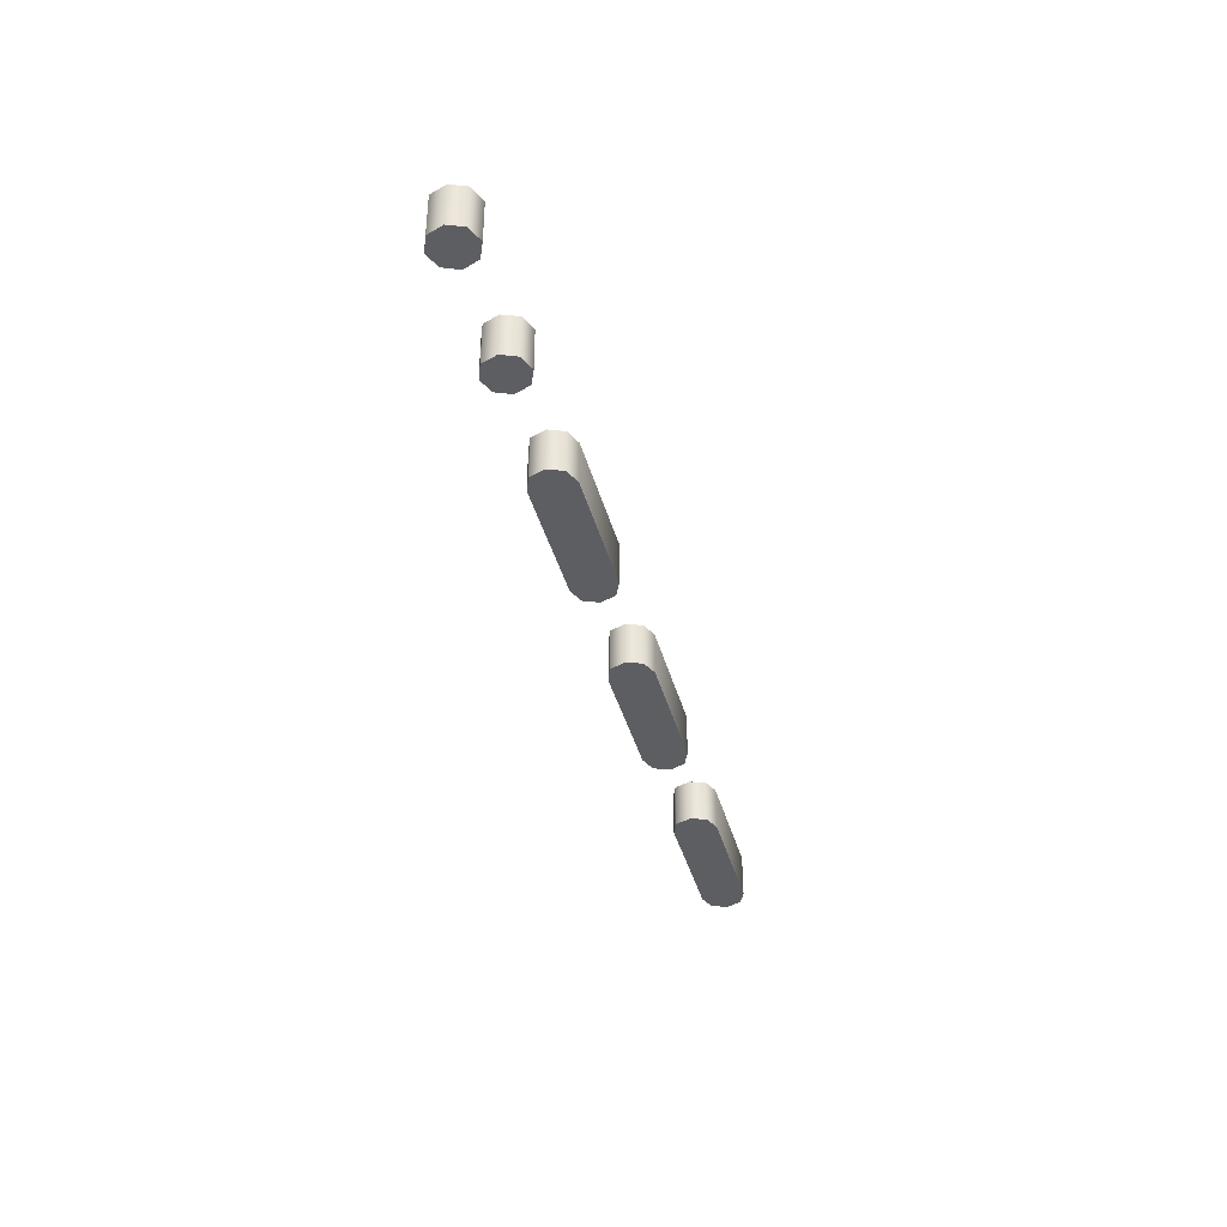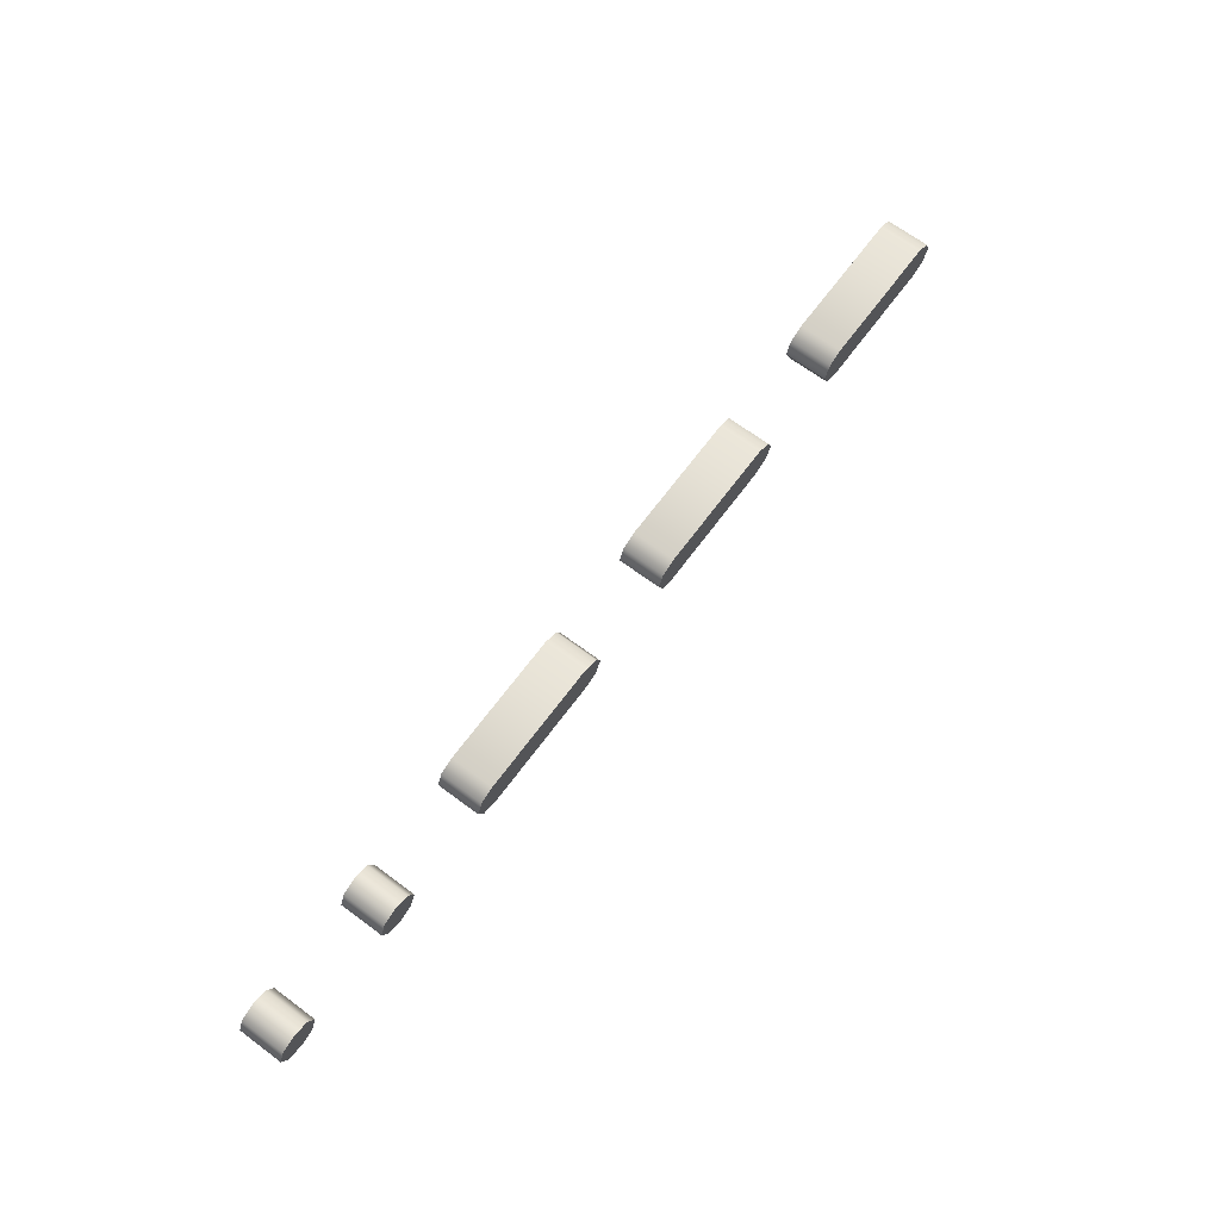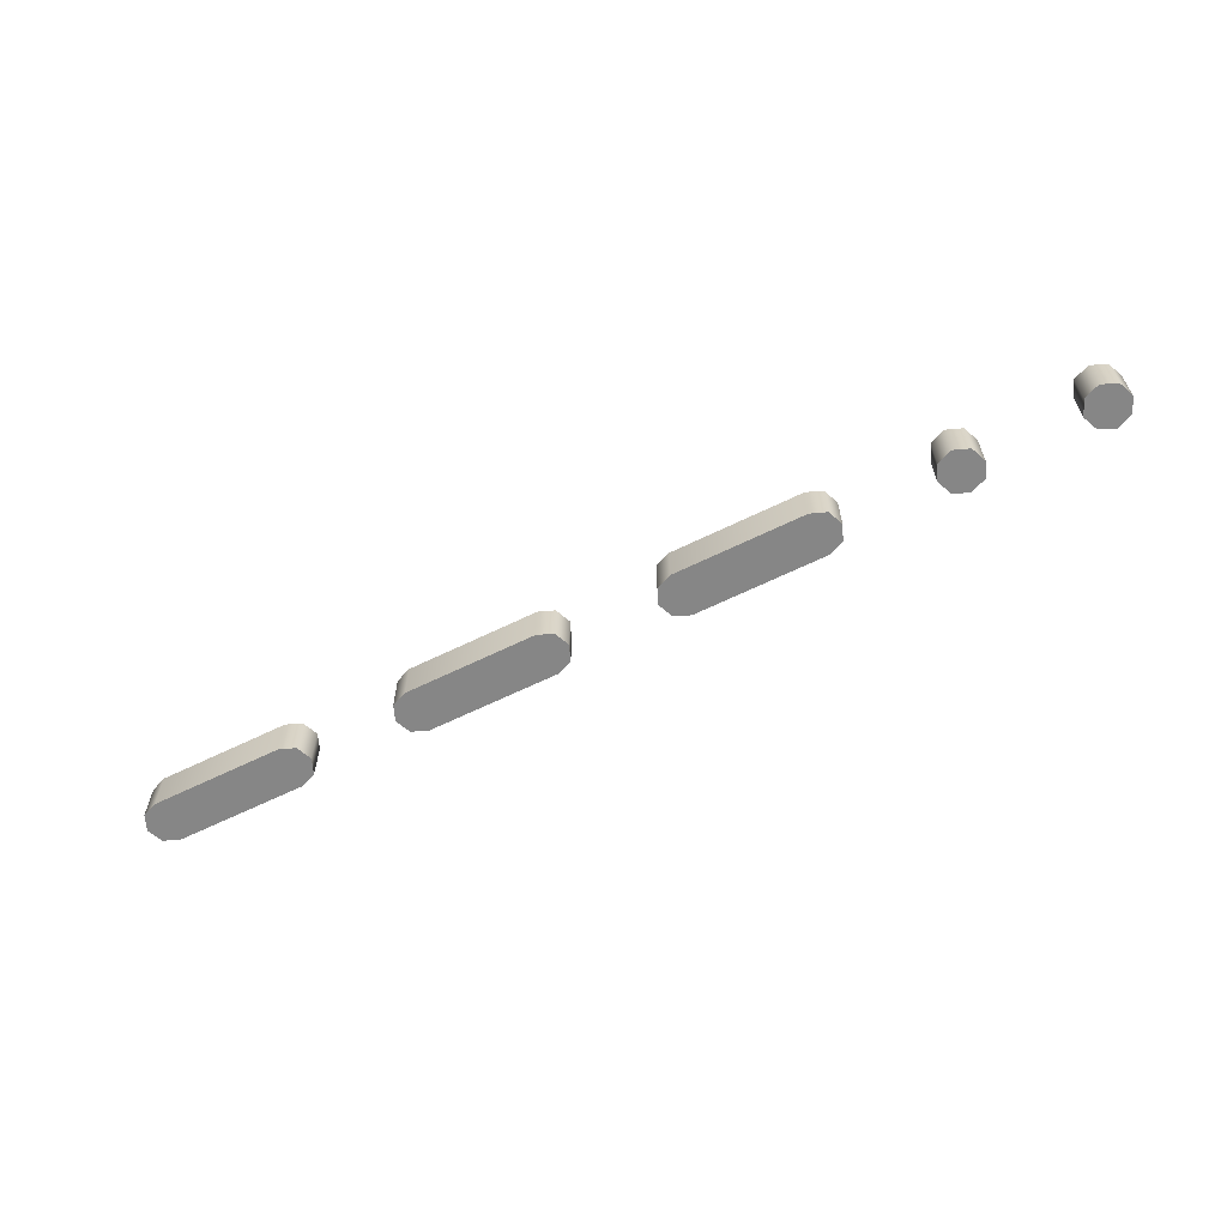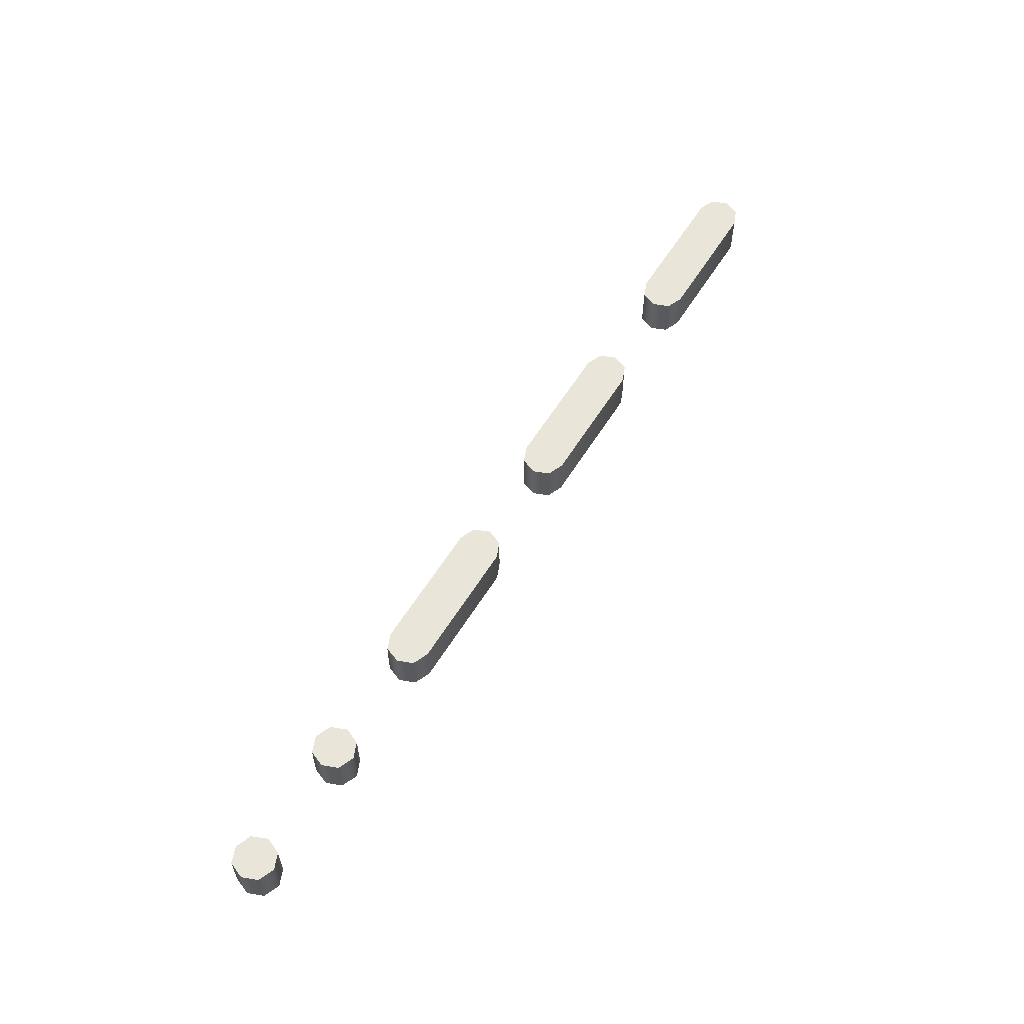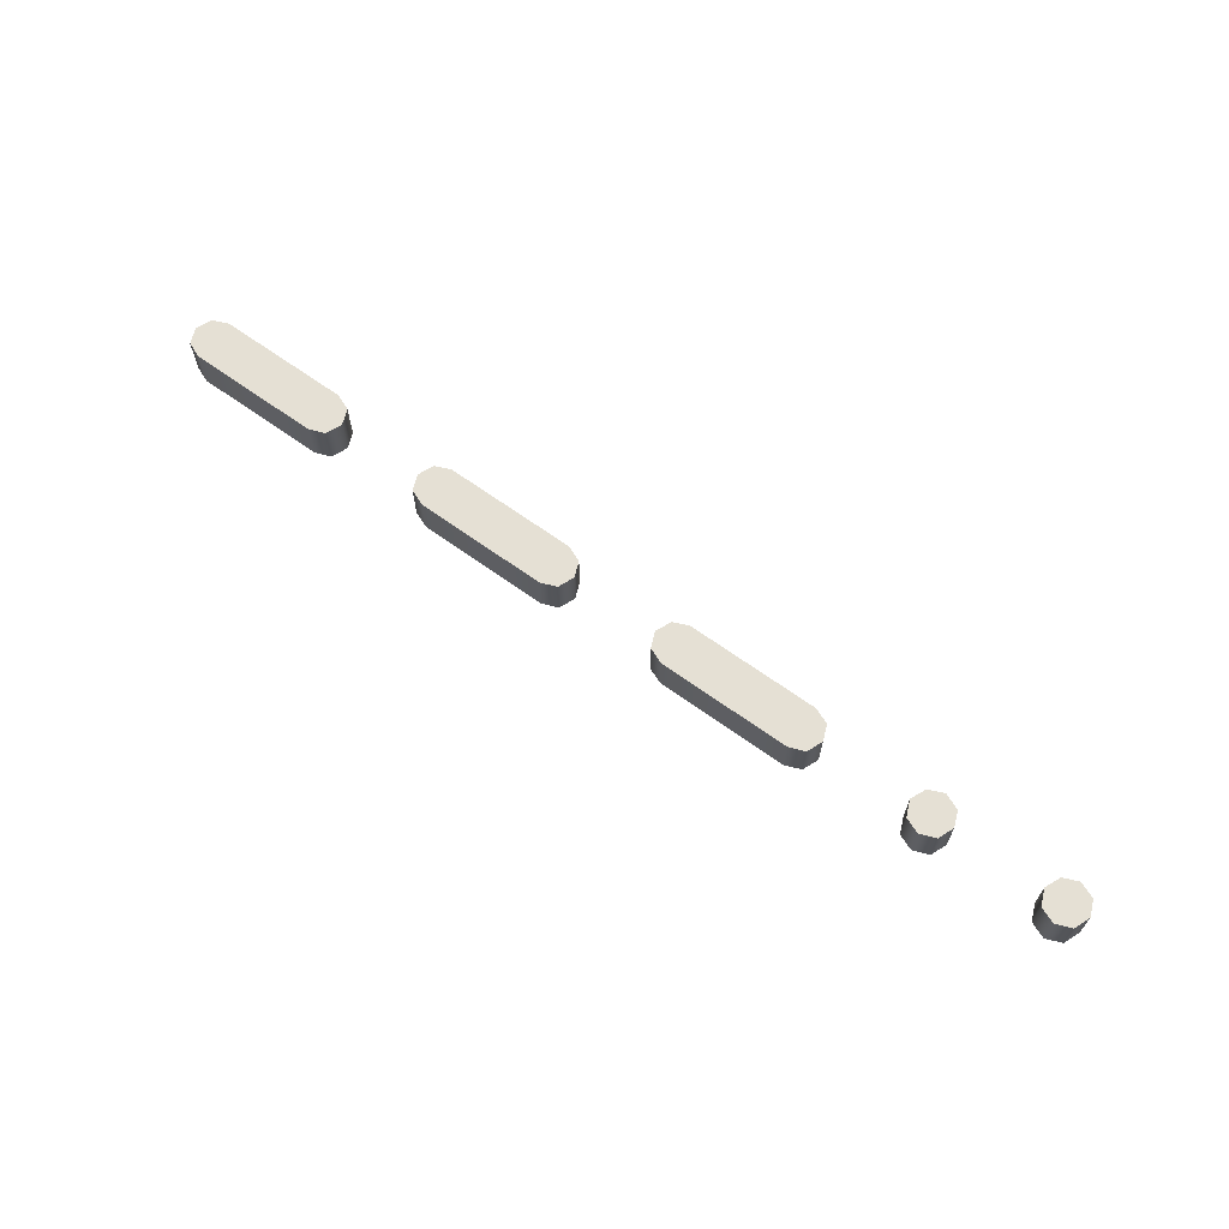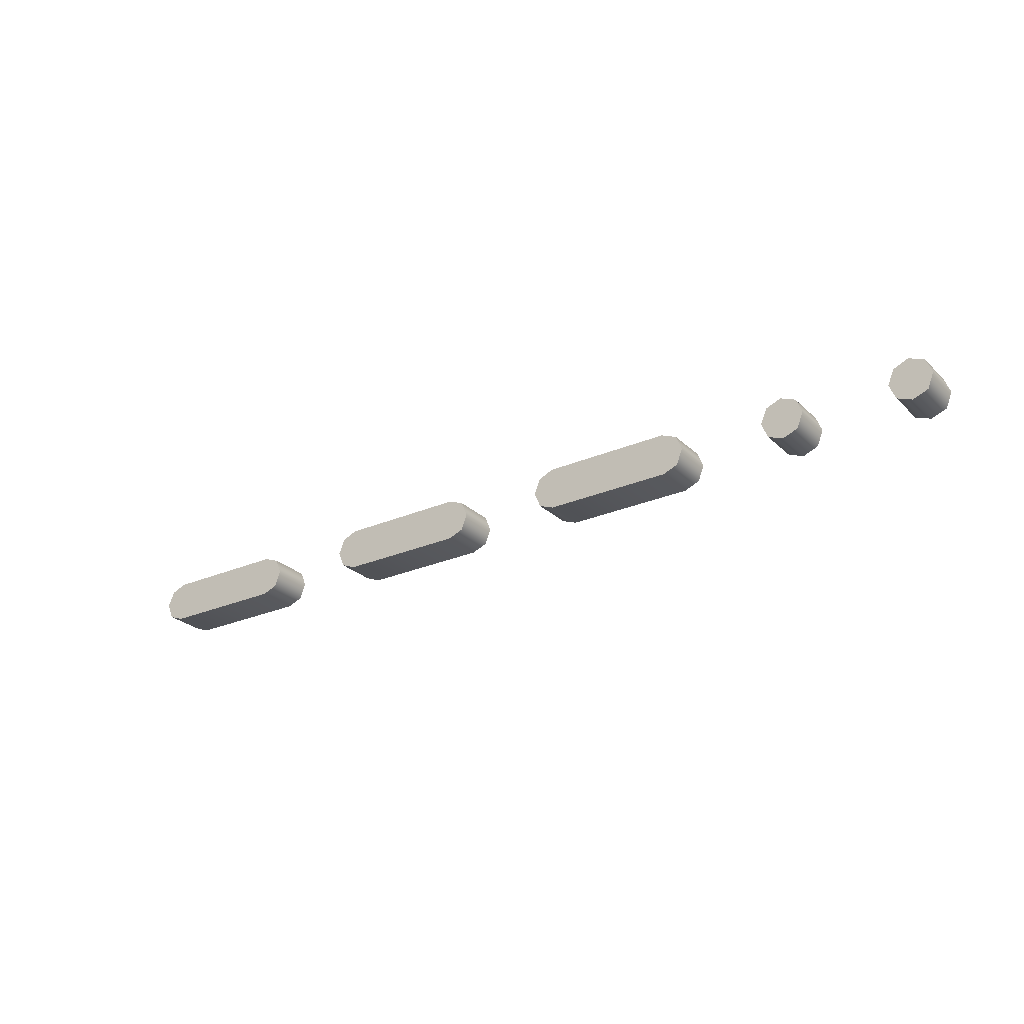
<metadata>
{"format":"obj","ext":"obj","renderer":"f3d","projection":"perspective","resolution":1024,"background":"white","views":[{"elev":-38.7,"azim":104.4,"up":"+Z"},{"elev":67.9,"azim":126.6,"up":"+Y"},{"elev":-62.2,"azim":26.6,"up":"+Z"},{"elev":58.6,"azim":121.5,"up":"+Z"},{"elev":65.4,"azim":36.0,"up":"+Z"},{"elev":-26.0,"azim":34.6,"up":"+Y"}]}
</metadata>
<code>
o 2
v -2.1 0.1 -0.1
v -1.5 0.1 -0.1
v -1.428 0.1281 -0.1
v -1.4 0.2 -0.1
v -1.428 0.2703 -0.1
v -1.5 0.3 -0.1
v -2.1 0.3 -0.1
v -2.17 0.2703 -0.1
v -2.2 0.2 -0.1
v -2.17 0.1281 -0.1
v 2.1 0.1 -0.1
v 2.172 0.1281 -0.1
v 2.2 0.2 -0.1
v 2.172 0.2703 -0.1
v 2.1 0.3 -0.1
v 2.03 0.2703 -0.1
v 2 0.2 -0.1
v 2.03 0.1281 -0.1
v 1.5 0.1 -0.1
v 1.572 0.1281 -0.1
v 1.6 0.2 -0.1
v 1.572 0.2703 -0.1
v 1.5 0.3 -0.1
v 1.43 0.2703 -0.1
v 1.4 0.2 -0.1
v 1.43 0.1281 -0.1
v 0.3 0.1 -0.1
v 0.9 0.1 -0.1
v 0.9719 0.1281 -0.1
v 1 0.2 -0.1
v 0.9719 0.2703 -0.1
v 0.9 0.3 -0.1
v 0.3 0.3 -0.1
v 0.2297 0.2703 -0.1
v 0.2 0.2 -0.1
v 0.2297 0.1281 -0.1
v -0.9 0.1 -0.1
v -0.3 0.1 -0.1
v -0.2281 0.1281 -0.1
v -0.2 0.2 -0.1
v -0.2281 0.2703 -0.1
v -0.3 0.3 -0.1
v -0.9 0.3 -0.1
v -0.9703 0.2703 -0.1
v -1 0.2 -0.1
v -0.9703 0.1281 -0.1
v -2.1 0.1 0.1
v -1.5 0.1 0.1
v -1.428 0.1281 0.1
v -1.4 0.2 0.1
v -1.428 0.2703 0.1
v -1.5 0.3 0.1
v -2.1 0.3 0.1
v -2.17 0.2703 0.1
v -2.2 0.2 0.1
v -2.17 0.1281 0.1
v 2.1 0.1 0.1
v 2.172 0.1281 0.1
v 2.2 0.2 0.1
v 2.172 0.2703 0.1
v 2.1 0.3 0.1
v 2.03 0.2703 0.1
v 2 0.2 0.1
v 2.03 0.1281 0.1
v 1.5 0.1 0.1
v 1.572 0.1281 0.1
v 1.6 0.2 0.1
v 1.572 0.2703 0.1
v 1.5 0.3 0.1
v 1.43 0.2703 0.1
v 1.4 0.2 0.1
v 1.43 0.1281 0.1
v 0.3 0.1 0.1
v 0.9 0.1 0.1
v 0.9719 0.1281 0.1
v 1 0.2 0.1
v 0.9719 0.2703 0.1
v 0.9 0.3 0.1
v 0.3 0.3 0.1
v 0.2297 0.2703 0.1
v 0.2 0.2 0.1
v 0.2297 0.1281 0.1
v -0.9 0.1 0.1
v -0.3 0.1 0.1
v -0.2281 0.1281 0.1
v -0.2 0.2 0.1
v -0.2281 0.2703 0.1
v -0.3 0.3 0.1
v -0.9 0.3 0.1
v -0.9703 0.2703 0.1
v -1 0.2 0.1
v -0.9703 0.1281 0.1
v 2.1 0.1 0.1
v 2.1 0.1 -0.1
v 2.172 0.1281 0.1
v 2.172 0.1281 -0.1
v 2.2 0.2 0.1
v 2.2 0.2 -0.1
v 2.172 0.2703 0.1
v 2.172 0.2703 -0.1
v 2.1 0.3 0.1
v 2.1 0.3 -0.1
v 2.03 0.2703 0.1
v 2.03 0.2703 -0.1
v 2 0.2 0.1
v 2 0.2 -0.1
v 2.03 0.1281 0.1
v 2.03 0.1281 -0.1
v 1.5 0.1 0.1
v 1.5 0.1 -0.1
v 1.572 0.1281 0.1
v 1.572 0.1281 -0.1
v 1.6 0.2 0.1
v 1.6 0.2 -0.1
v 1.572 0.2703 0.1
v 1.572 0.2703 -0.1
v 1.5 0.3 0.1
v 1.5 0.3 -0.1
v 1.43 0.2703 0.1
v 1.43 0.2703 -0.1
v 1.4 0.2 0.1
v 1.4 0.2 -0.1
v 1.43 0.1281 0.1
v 1.43 0.1281 -0.1
v 0.3 0.1 0.1
v 0.3 0.1 -0.1
v 0.9 0.1 0.1
v 0.9 0.1 -0.1
v 0.9719 0.1281 0.1
v 0.9719 0.1281 -0.1
v 1 0.2 0.1
v 1 0.2 -0.1
v 0.9719 0.2703 0.1
v 0.9719 0.2703 -0.1
v 0.9 0.3 0.1
v 0.9 0.3 -0.1
v 0.3 0.3 0.1
v 0.3 0.3 -0.1
v 0.2297 0.2703 0.1
v 0.2297 0.2703 -0.1
v 0.2 0.2 0.1
v 0.2 0.2 -0.1
v 0.2297 0.1281 0.1
v 0.2297 0.1281 -0.1
v -0.9 0.1 0.1
v -0.9 0.1 -0.1
v -0.3 0.1 0.1
v -0.3 0.1 -0.1
v -0.2281 0.1281 0.1
v -0.2281 0.1281 -0.1
v -0.2 0.2 0.1
v -0.2 0.2 -0.1
v -0.2281 0.2703 0.1
v -0.2281 0.2703 -0.1
v -0.3 0.3 0.1
v -0.3 0.3 -0.1
v -0.9 0.3 0.1
v -0.9 0.3 -0.1
v -0.9703 0.2703 0.1
v -0.9703 0.2703 -0.1
v -1 0.2 0.1
v -1 0.2 -0.1
v -0.9703 0.1281 0.1
v -0.9703 0.1281 -0.1
v -2.1 0.1 0.1
v -2.1 0.1 -0.1
v -1.5 0.1 0.1
v -1.5 0.1 -0.1
v -1.428 0.1281 0.1
v -1.428 0.1281 -0.1
v -1.4 0.2 0.1
v -1.4 0.2 -0.1
v -1.428 0.2703 0.1
v -1.428 0.2703 -0.1
v -1.5 0.3 0.1
v -1.5 0.3 -0.1
v -2.1 0.3 0.1
v -2.1 0.3 -0.1
v -2.17 0.2703 0.1
v -2.17 0.2703 -0.1
v -2.2 0.2 0.1
v -2.2 0.2 -0.1
v -2.17 0.1281 0.1
v -2.17 0.1281 -0.1
f 14 16 15
f 13 16 14
f 13 17 16
f 12 17 13
f 12 18 17
f 11 18 12
f 22 24 23
f 21 24 22
f 21 25 24
f 20 25 21
f 20 26 25
f 19 26 20
f 31 33 32
f 31 34 33
f 30 34 31
f 30 35 34
f 29 35 30
f 29 36 35
f 28 36 29
f 28 27 36
f 41 43 42
f 41 44 43
f 40 44 41
f 40 45 44
f 39 45 40
f 39 46 45
f 38 46 39
f 38 37 46
f 5 7 6
f 5 8 7
f 4 8 5
f 4 9 8
f 3 9 4
f 3 10 9
f 2 10 3
f 2 1 10
f 60 61 62
f 59 60 62
f 59 62 63
f 58 59 63
f 58 63 64
f 57 58 64
f 68 69 70
f 67 68 70
f 67 70 71
f 66 67 71
f 66 71 72
f 65 66 72
f 77 78 79
f 77 79 80
f 76 77 80
f 76 80 81
f 75 76 81
f 75 81 82
f 74 75 82
f 74 82 73
f 87 88 89
f 87 89 90
f 86 87 90
f 86 90 91
f 85 86 91
f 85 91 92
f 84 85 92
f 84 92 83
f 51 52 53
f 51 53 54
f 50 51 54
f 50 54 55
f 49 50 55
f 49 55 56
f 48 49 56
f 48 56 47
f 94 96 95 93
f 96 98 97 95
f 98 100 99 97
f 100 102 101 99
f 102 104 103 101
f 104 106 105 103
f 106 108 107 105
f 108 94 93 107
f 110 112 111 109
f 112 114 113 111
f 114 116 115 113
f 116 118 117 115
f 118 120 119 117
f 120 122 121 119
f 122 124 123 121
f 124 110 109 123
f 126 128 127 125
f 128 130 129 127
f 130 132 131 129
f 132 134 133 131
f 134 136 135 133
f 136 138 137 135
f 138 140 139 137
f 140 142 141 139
f 142 144 143 141
f 144 126 125 143
f 146 148 147 145
f 148 150 149 147
f 150 152 151 149
f 152 154 153 151
f 154 156 155 153
f 156 158 157 155
f 158 160 159 157
f 160 162 161 159
f 162 164 163 161
f 164 146 145 163
f 166 168 167 165
f 168 170 169 167
f 170 172 171 169
f 172 174 173 171
f 174 176 175 173
f 176 178 177 175
f 178 180 179 177
f 180 182 181 179
f 182 184 183 181
f 184 166 165 183

</code>
